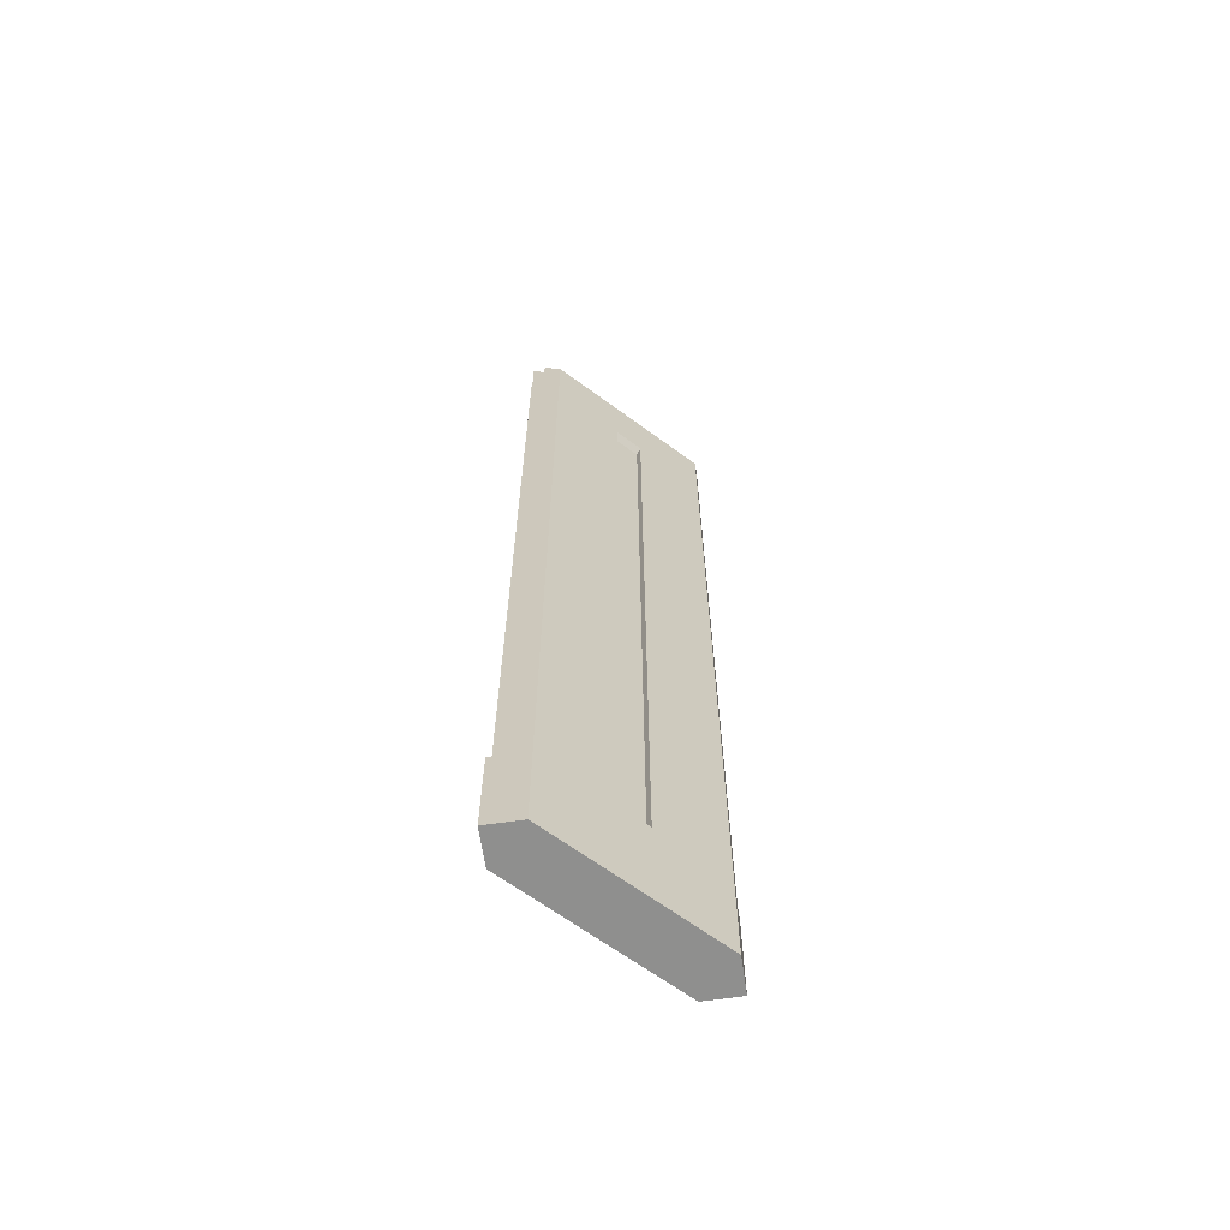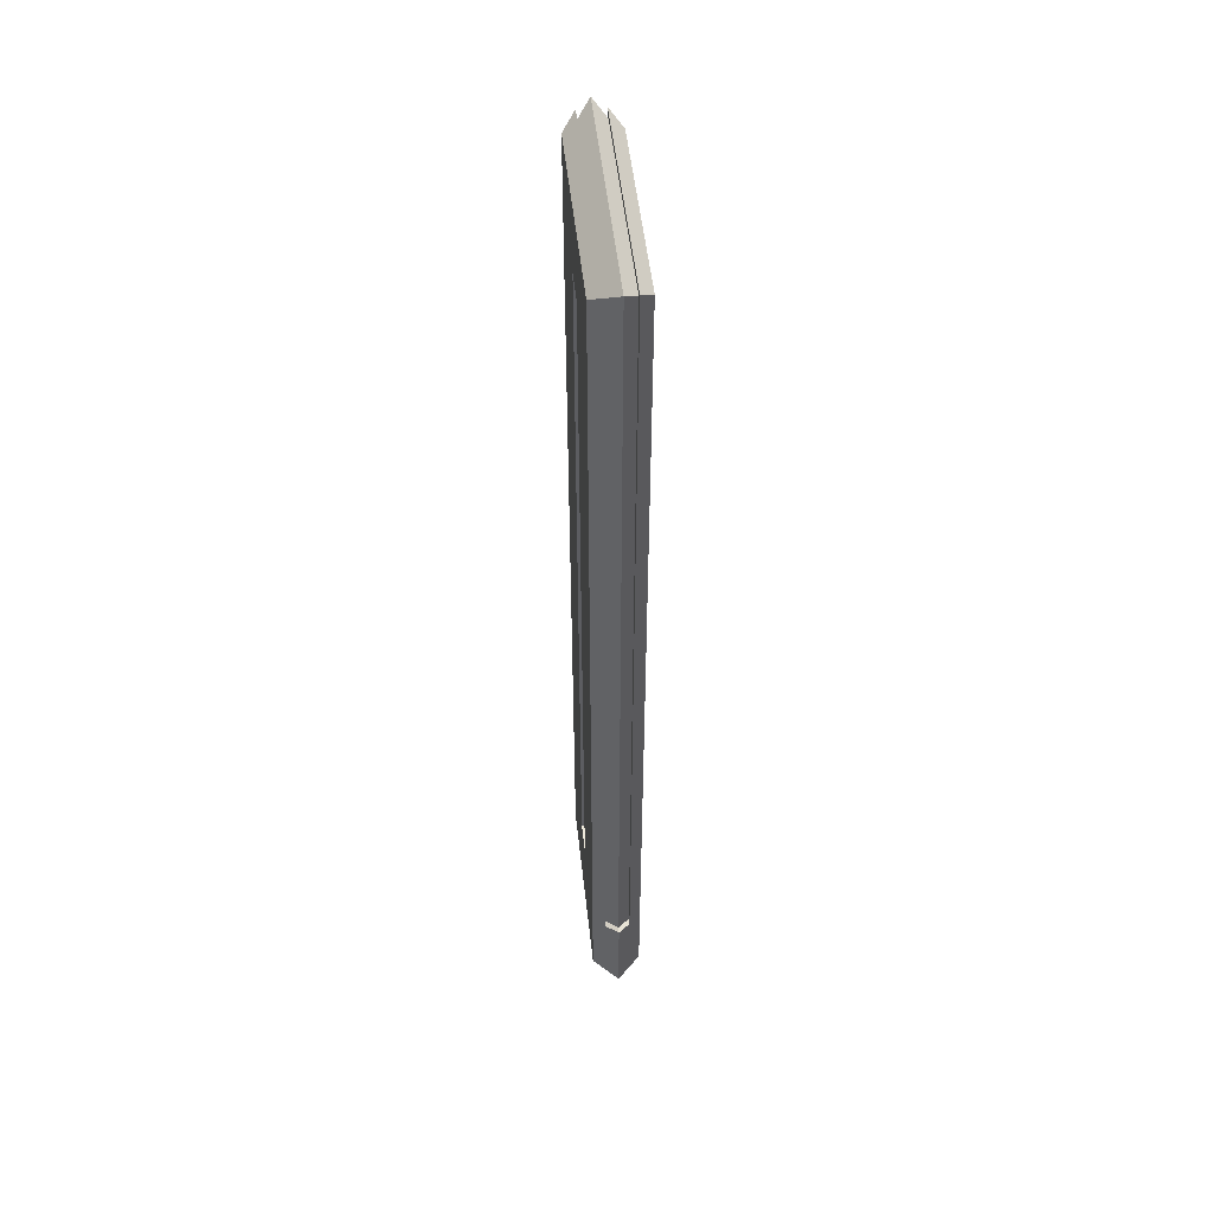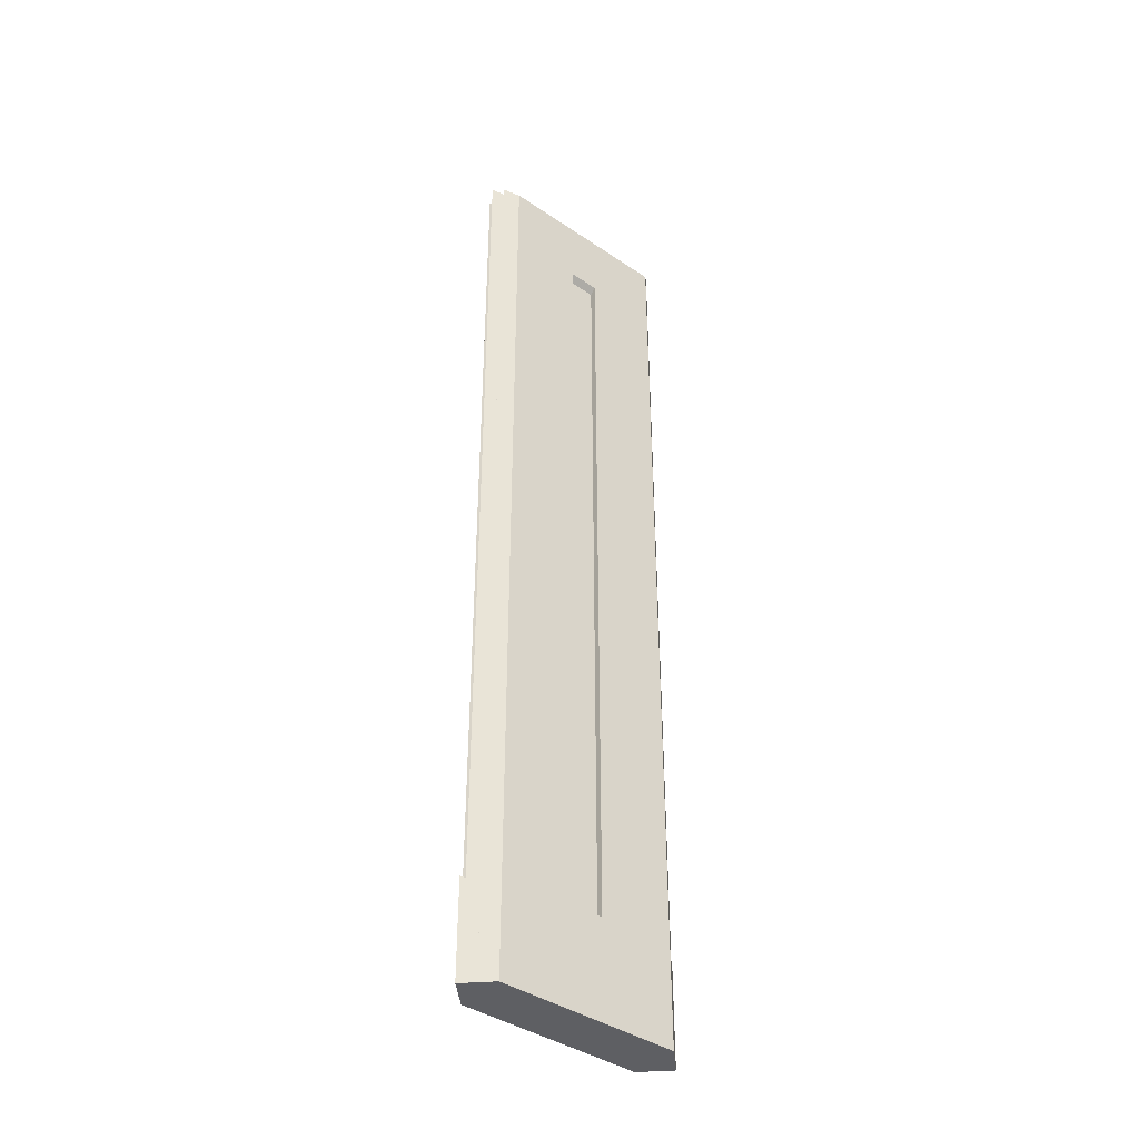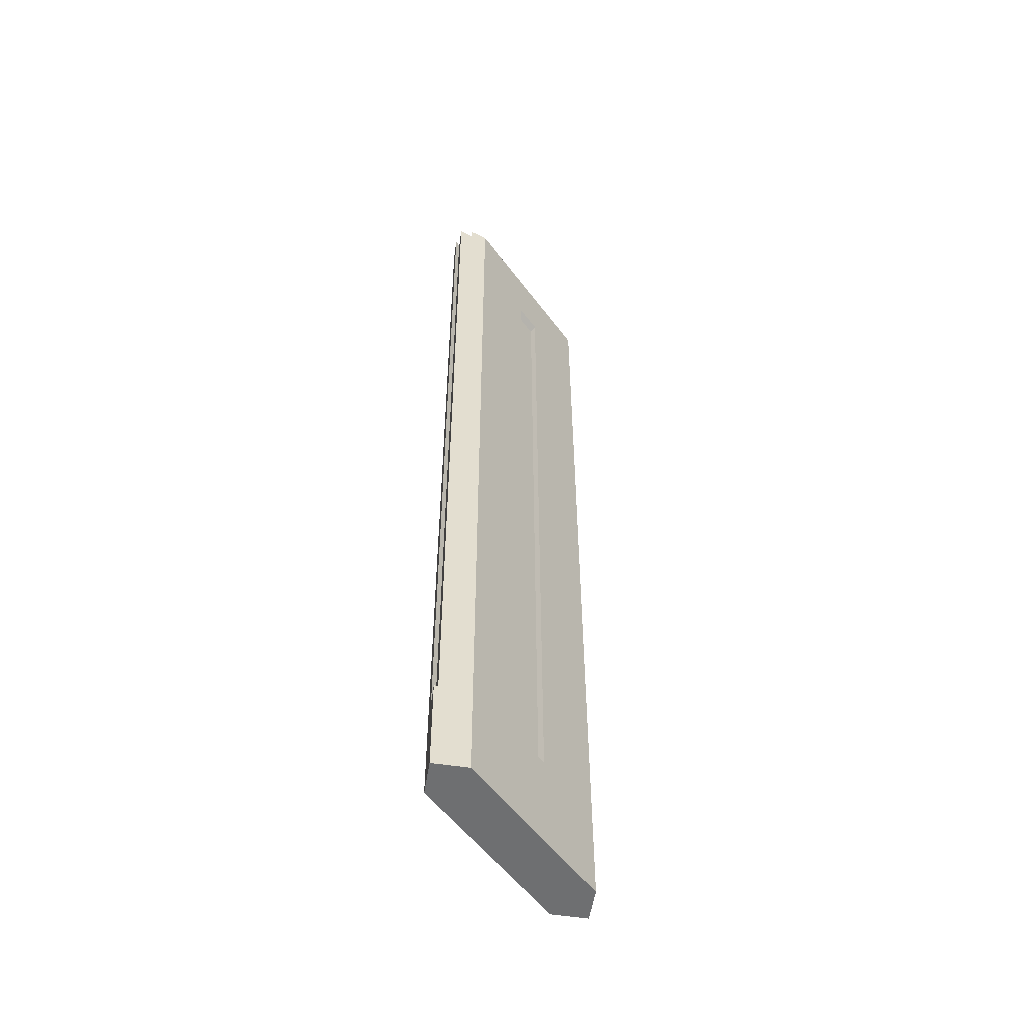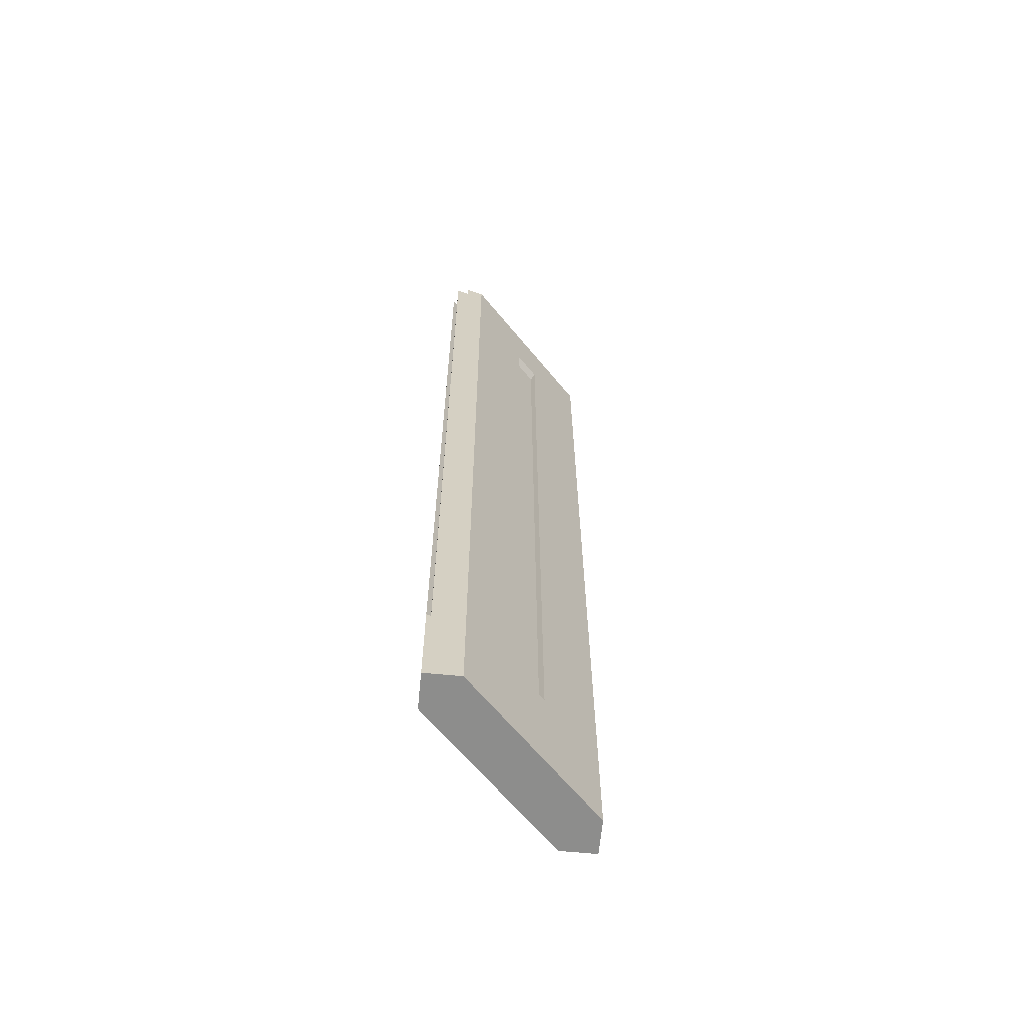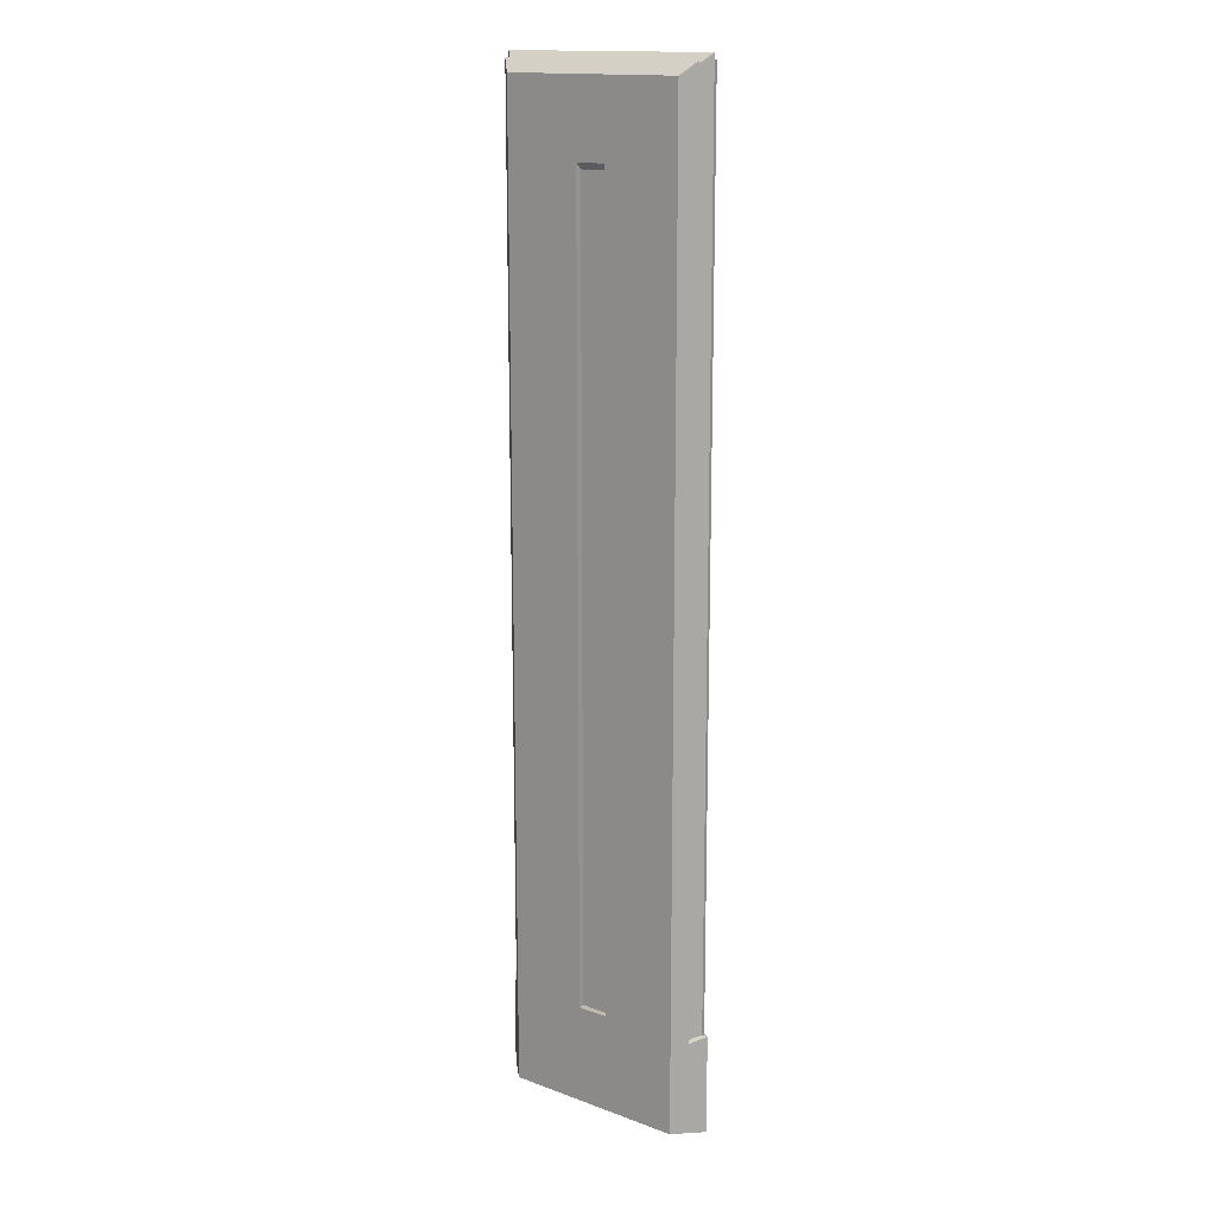
<metadata>
{"format":"obj","ext":"obj","renderer":"f3d","projection":"perspective","resolution":1024,"background":"white","views":[{"elev":-65.1,"azim":143.4,"up":"+Z"},{"elev":51.8,"azim":83.7,"up":"+Z"},{"elev":-40.5,"azim":140.3,"up":"+Z"},{"elev":-54.5,"azim":-54.1,"up":"+Z"},{"elev":-64.4,"azim":129.4,"up":"+Z"},{"elev":15.4,"azim":-142.3,"up":"+Z"}]}
</metadata>
<code>
o highlight_立方体.004
v -0.063 -0.075 3.6
v -0.063 -0.075 0.4
v 0.063 -0.075 0.4
v 0.063 -0.075 3.6
v -0.063 0.075 3.6
v -0.063 0.075 0.4
v 0.063 0.075 0.4
v 0.063 0.075 3.6
f 3 4 1 2
f 7 6 5 8
o highlight2_立方体.005
v -0.45 0 4
v 0.45 0 4
v 0.4 -0.05 3.95
v -0.4 -0.05 3.95
v -0.4 0.05 3.95
v 0.4 0.05 3.95
v 0.45 0 0.4
v 0.4 -0.05 0.375
v 0.4 0.05 0.375
v -0.45 0 0.4
v -0.4 -0.05 0.375
v -0.4 0.05 0.375
f 11 10 9 12
f 16 15 10 11
f 10 14 13 9
f 15 17 14 10
f 9 13 20 18
f 12 9 18 19
o 剑身_立方体.009
v 0.4 -0.05 3.95
v -0.4 -0.05 3.95
v -0.4 0.05 3.95
v 0.4 0.05 3.95
v 0.45 0 0.4
v 0.4 -0.05 0.375
v 0.4 0.05 0.375
v -0.45 0 0.4
v -0.4 -0.05 0.375
v -0.4 0.05 0.375
v -0.375 -0.1 3.925
v -0.375 -0.1 0
v 0.375 -0.1 3.925
v 0.375 -0.1 0
v -0.375 0.1 3.925
v -0.375 0.1 0
v 0.375 0.1 0
v 0.375 0.1 3.925
v -0.063 0.1 3.625
v -0.063 0.1 0.4
v 0.063 0.1 3.625
v 0.063 0.1 0.4
v -0.375 0.1 3.925
v -0.375 0.1 0
v 0.375 0.1 0
v 0.375 0.1 3.925
v -0.063 0.075 3.6
v -0.063 0.075 0.4
v 0.063 0.075 0.4
v 0.063 0.075 3.6
v -0.063 -0.1 3.625
v -0.063 -0.1 0.4
v 0.063 -0.1 3.625
v 0.063 -0.1 0.4
v -0.375 -0.1 3.925
v -0.375 -0.1 0
v 0.375 -0.1 0
v 0.375 -0.1 3.925
v -0.063 -0.075 3.6
v -0.063 -0.075 0.4
v 0.063 -0.075 0.4
v 0.063 -0.075 3.6
v -0.425 -0.05 0
v 0.425 -0.05 0
v 0.425 -0.05 3.975
v -0.425 -0.05 3.975
v -0.425 0.05 3.975
v -0.425 0.05 0
v 0.425 0.05 0
v 0.425 0.05 3.975
v -0.475 0 0
v 0.475 0 0
v -0.425 -0.05 0
v 0.425 -0.05 0
v -0.425 0.05 0
v 0.425 0.05 0
v 0.475 0 0.4
v 0.425 -0.05 0.375
v 0.425 0.05 0.375
v -0.475 0 0.4
v -0.425 -0.05 0.375
v -0.425 0.05 0.375
f 67 35 36 68
f 69 37 38 70
f 70 38 35 67
f 41 42 49 50
f 39 40 44 43
f 40 42 45 44
f 42 41 46 45
f 41 39 43 46
f 40 39 47 48
f 39 41 50 47
f 42 40 48 49
f 53 62 61 54
f 51 55 56 52
f 52 56 57 54
f 54 57 58 53
f 53 58 55 51
f 52 60 59 51
f 51 59 62 53
f 54 61 60 52
f 31 66 63 32
f 34 64 65 33
f 33 65 66 31
f 81 80 71 73
f 80 82 75 71
f 72 76 79 77
f 74 72 77 78
f 72 57 56 71
f 45 72 71 44
f 30 23 67 68
f 23 24 70 67
f 24 27 69 70
f 28 30 82 80
f 29 28 80 81
f 29 63 66 22
f 22 66 65 21
f 21 65 64 26
f 25 77 79 27
f 26 78 77 25

</code>
